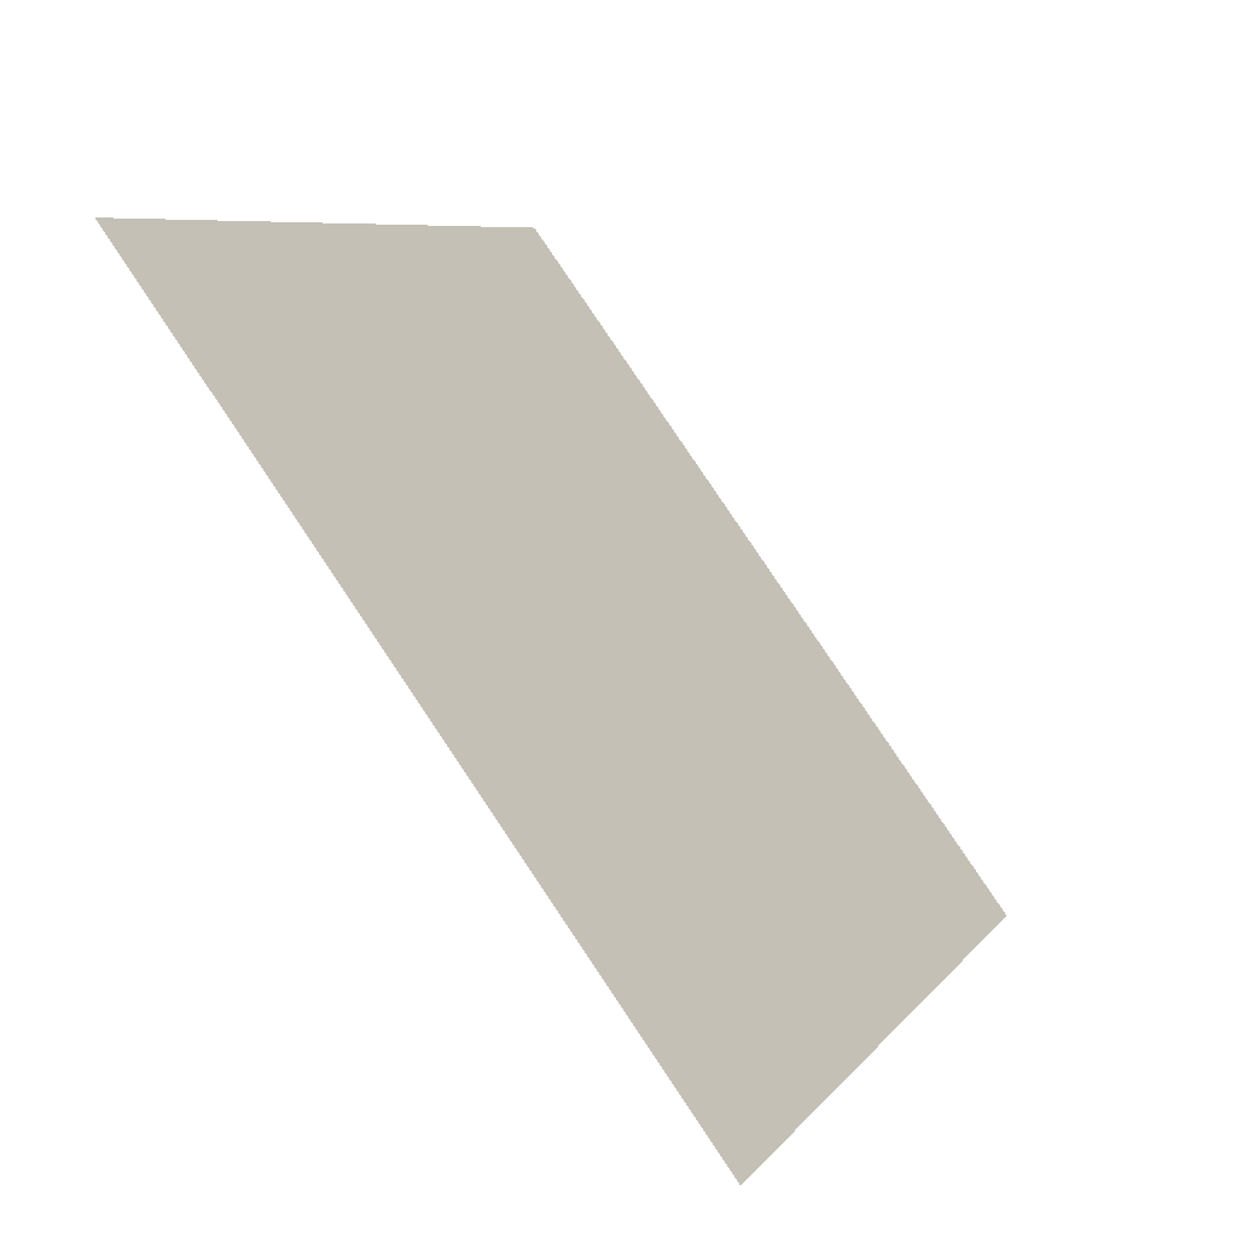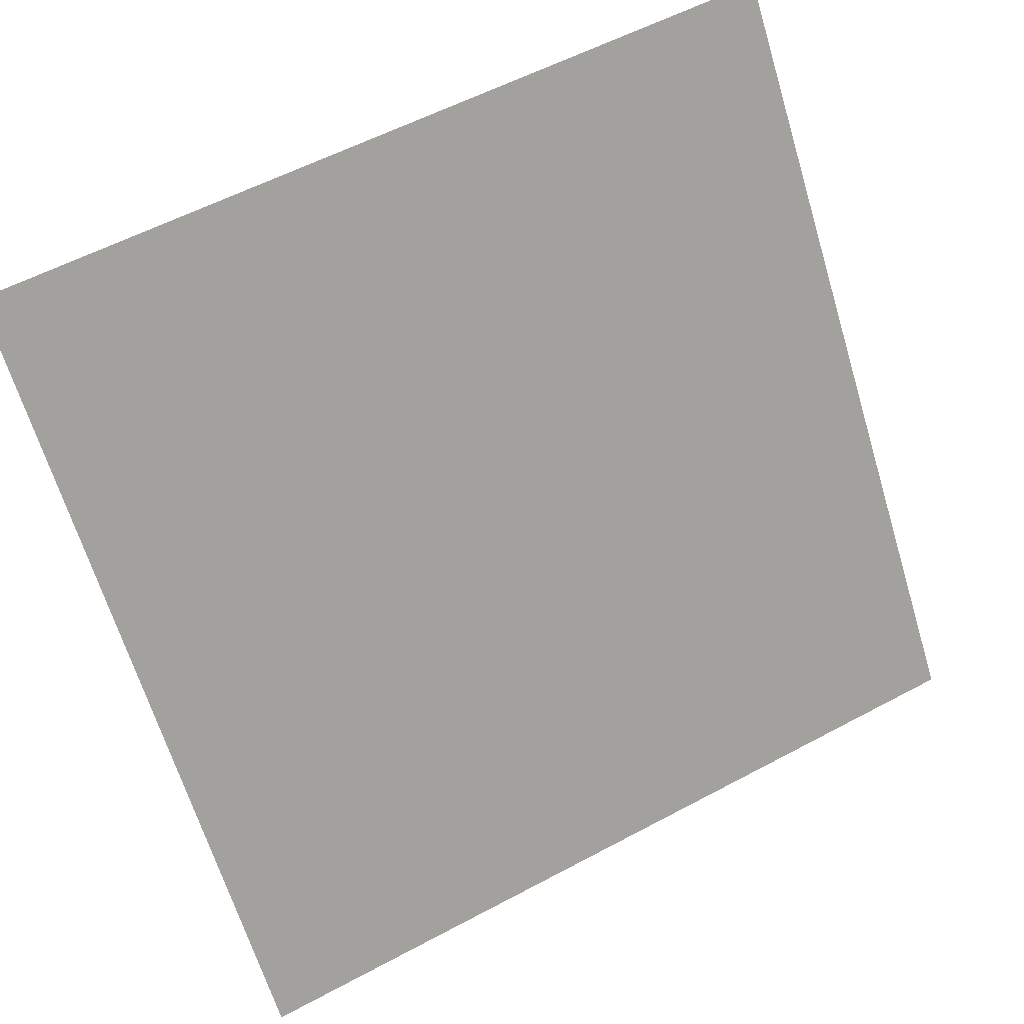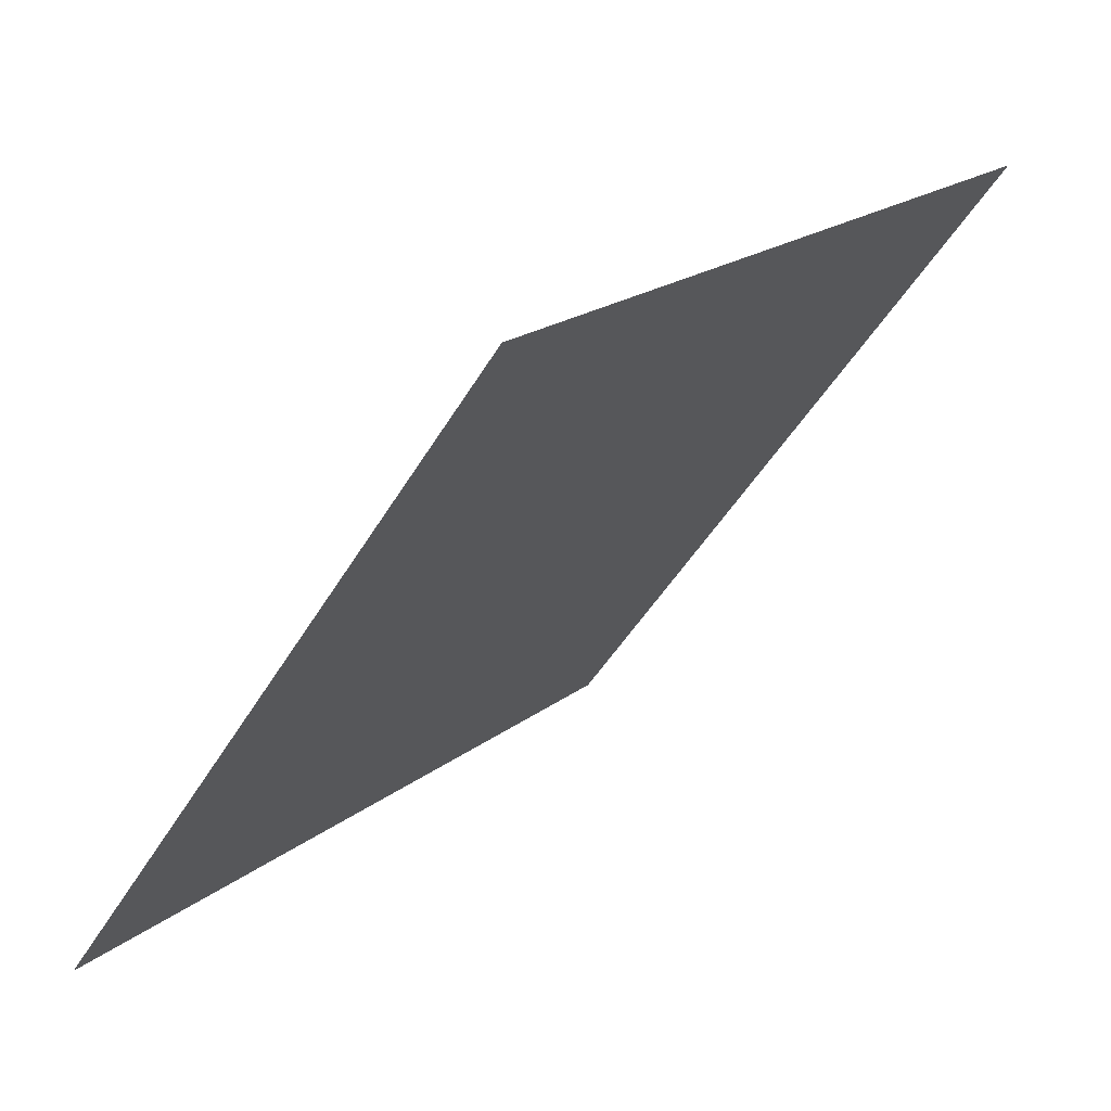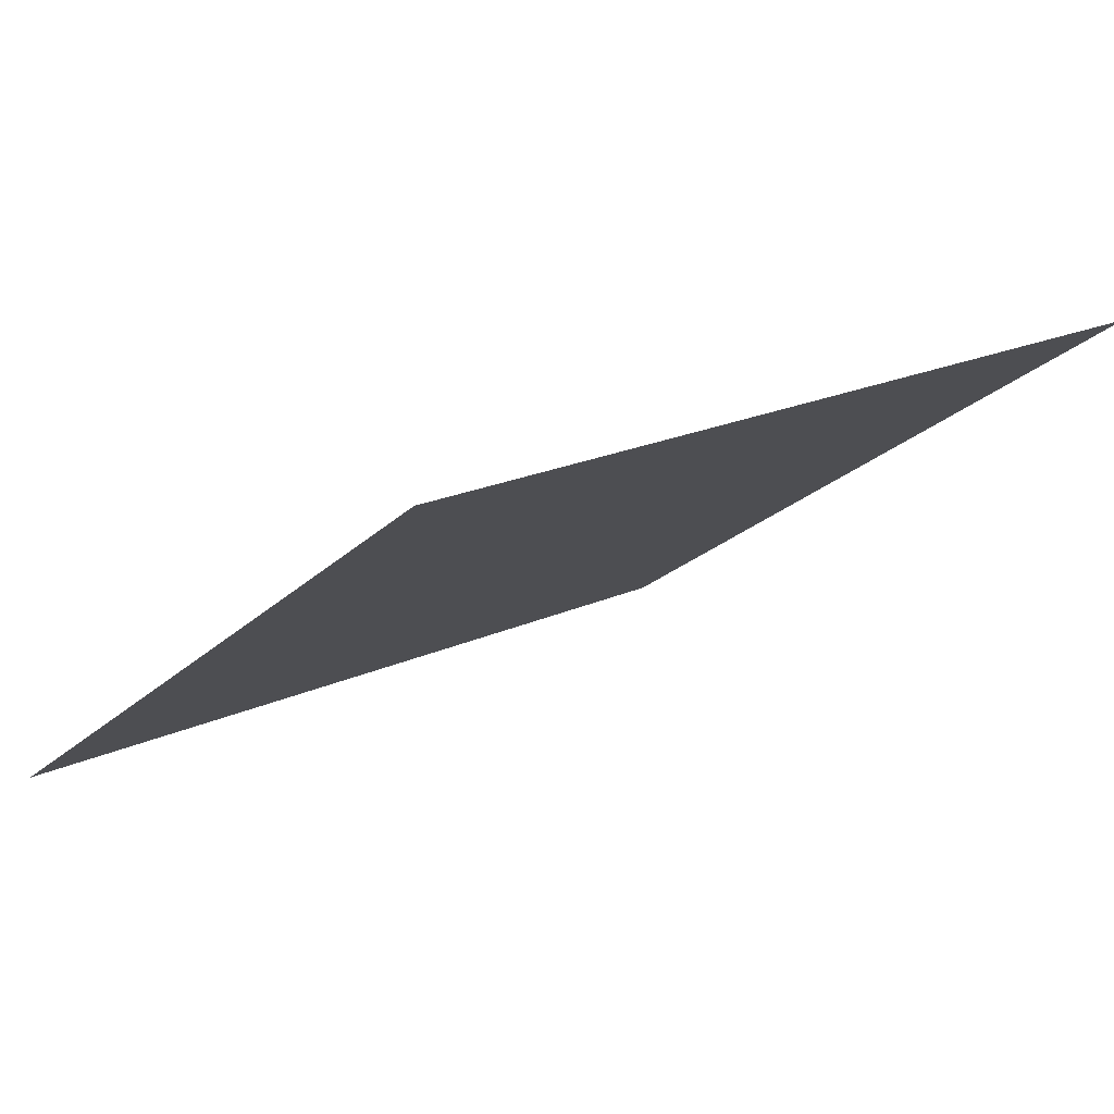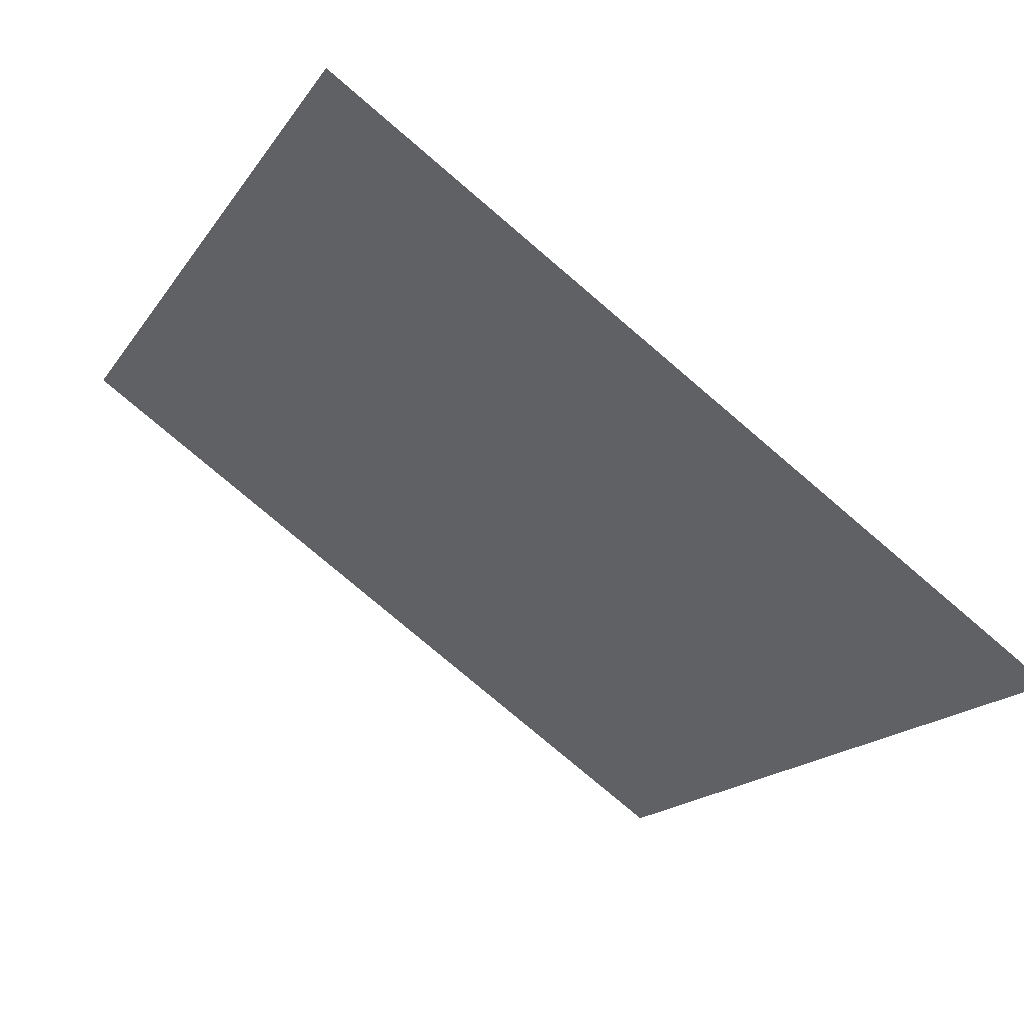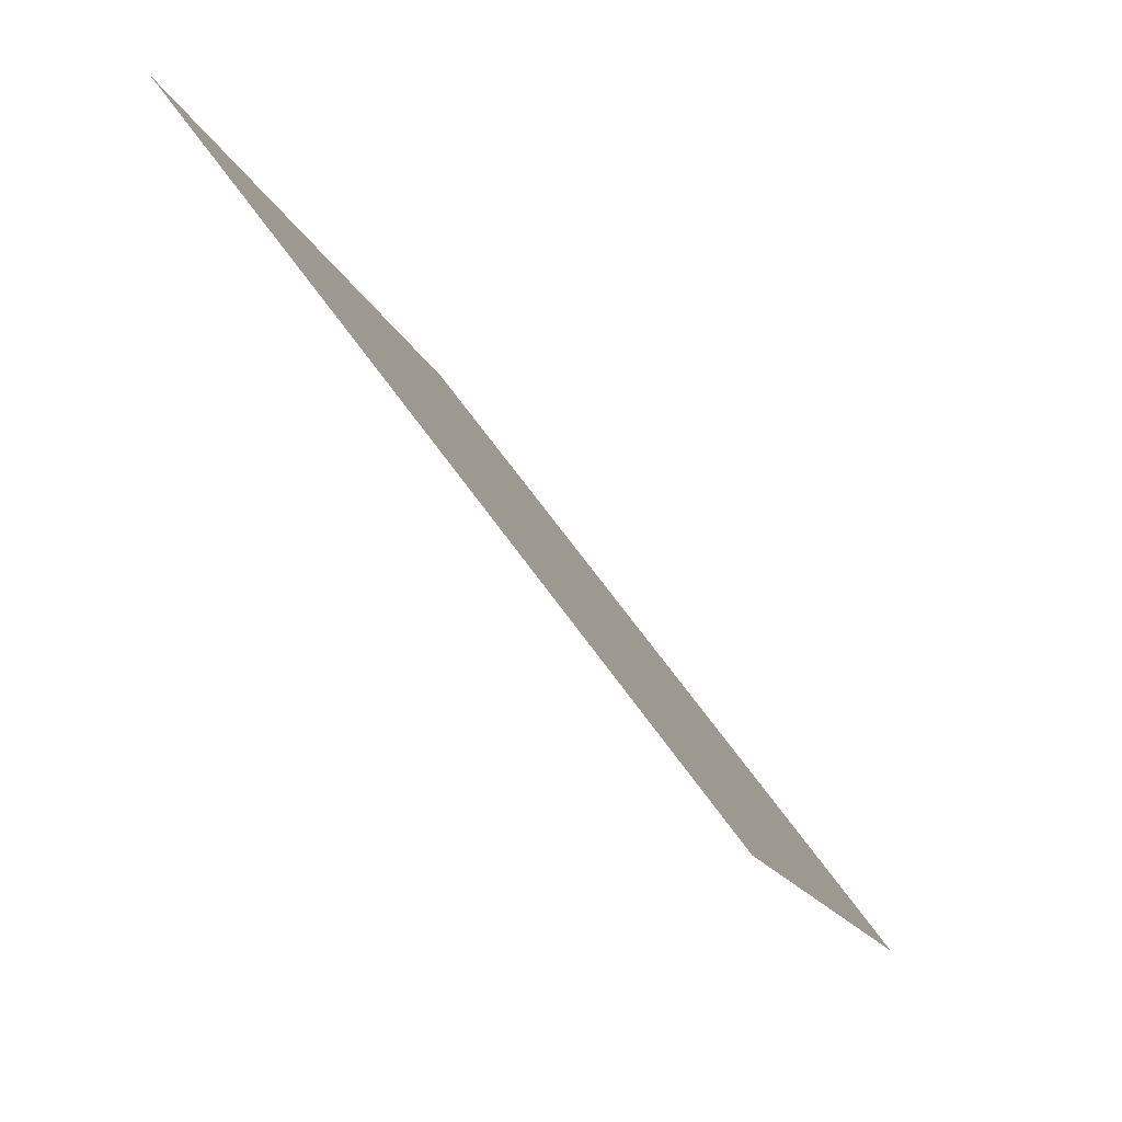
<metadata>
{"format":"obj","ext":"obj","renderer":"f3d","projection":"perspective","resolution":1024,"background":"white","views":[{"elev":8.2,"azim":-70.6,"up":"+Z"},{"elev":57.7,"azim":-30.6,"up":"+Z"},{"elev":19.1,"azim":124.0,"up":"+Z"},{"elev":22.8,"azim":-39.0,"up":"+Y"},{"elev":-76.8,"azim":-41.8,"up":"+Z"},{"elev":-13.3,"azim":-77.1,"up":"+Z"}]}
</metadata>
<code>
v -0.01309 0.7823 0.502
v -0.01965 0.7825 0.5021
v -0.01954 0.7864 0.5073
v -0.01298 0.7863 0.5073
f 4 3 2 1

</code>
